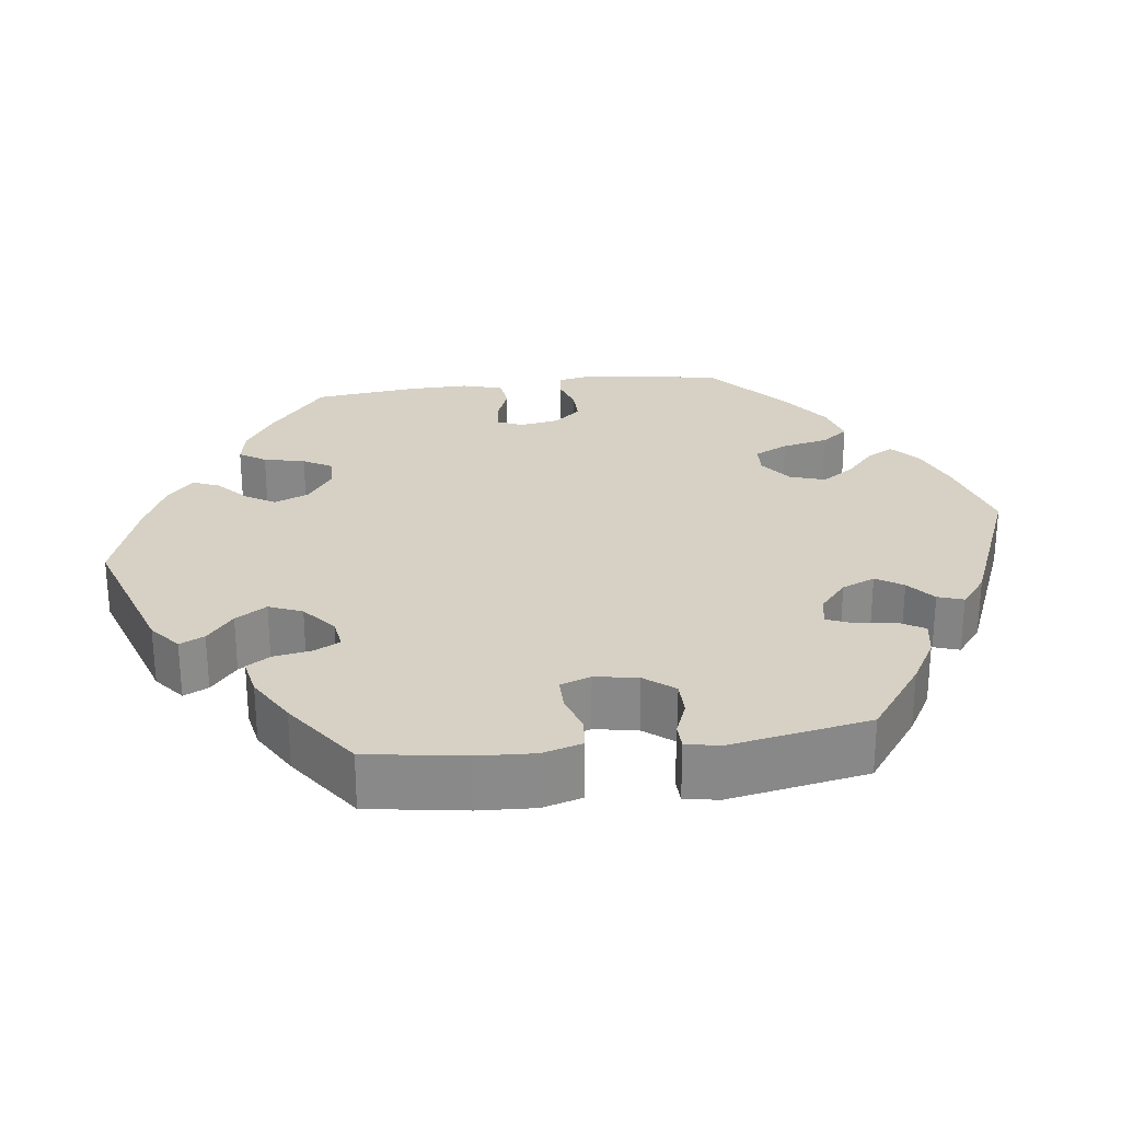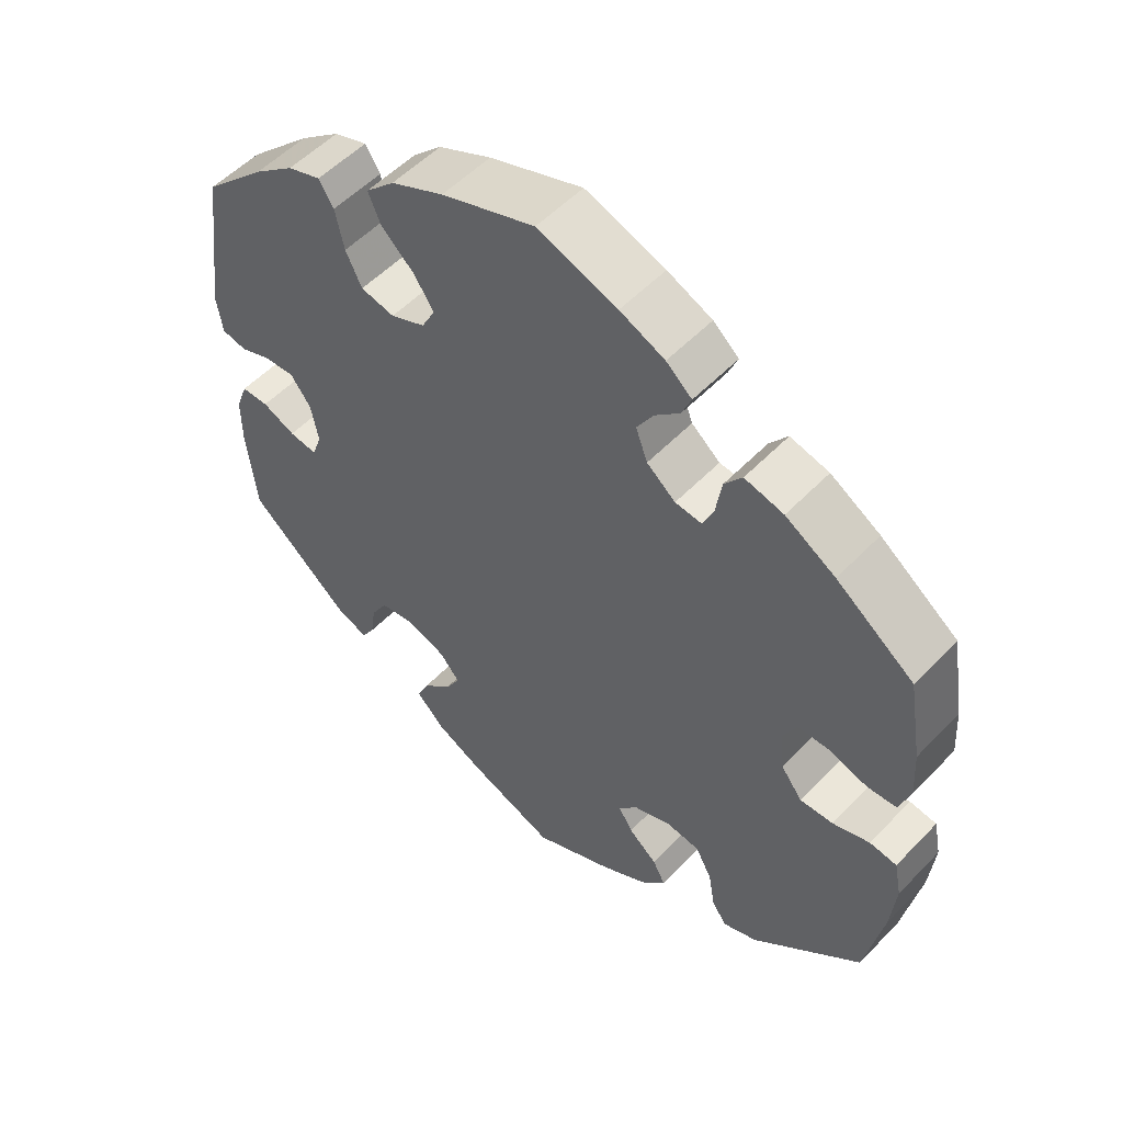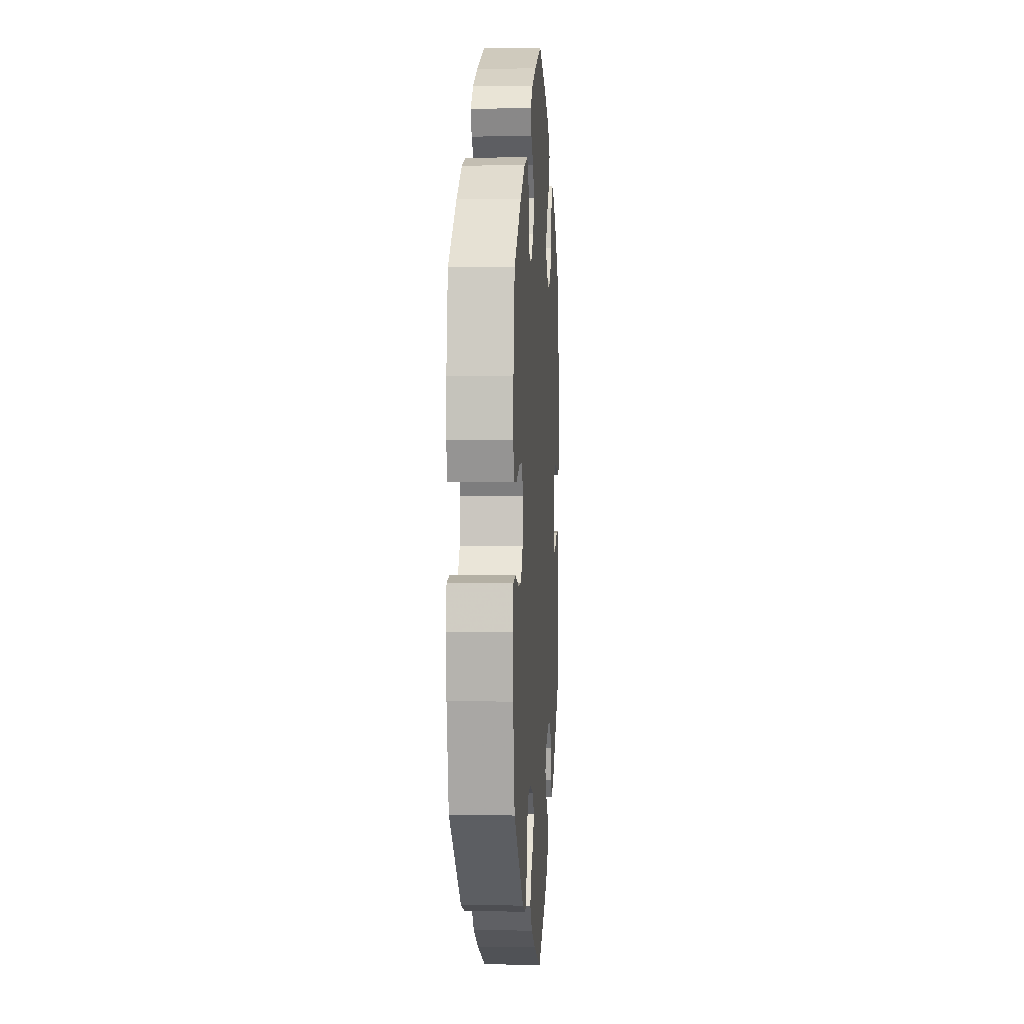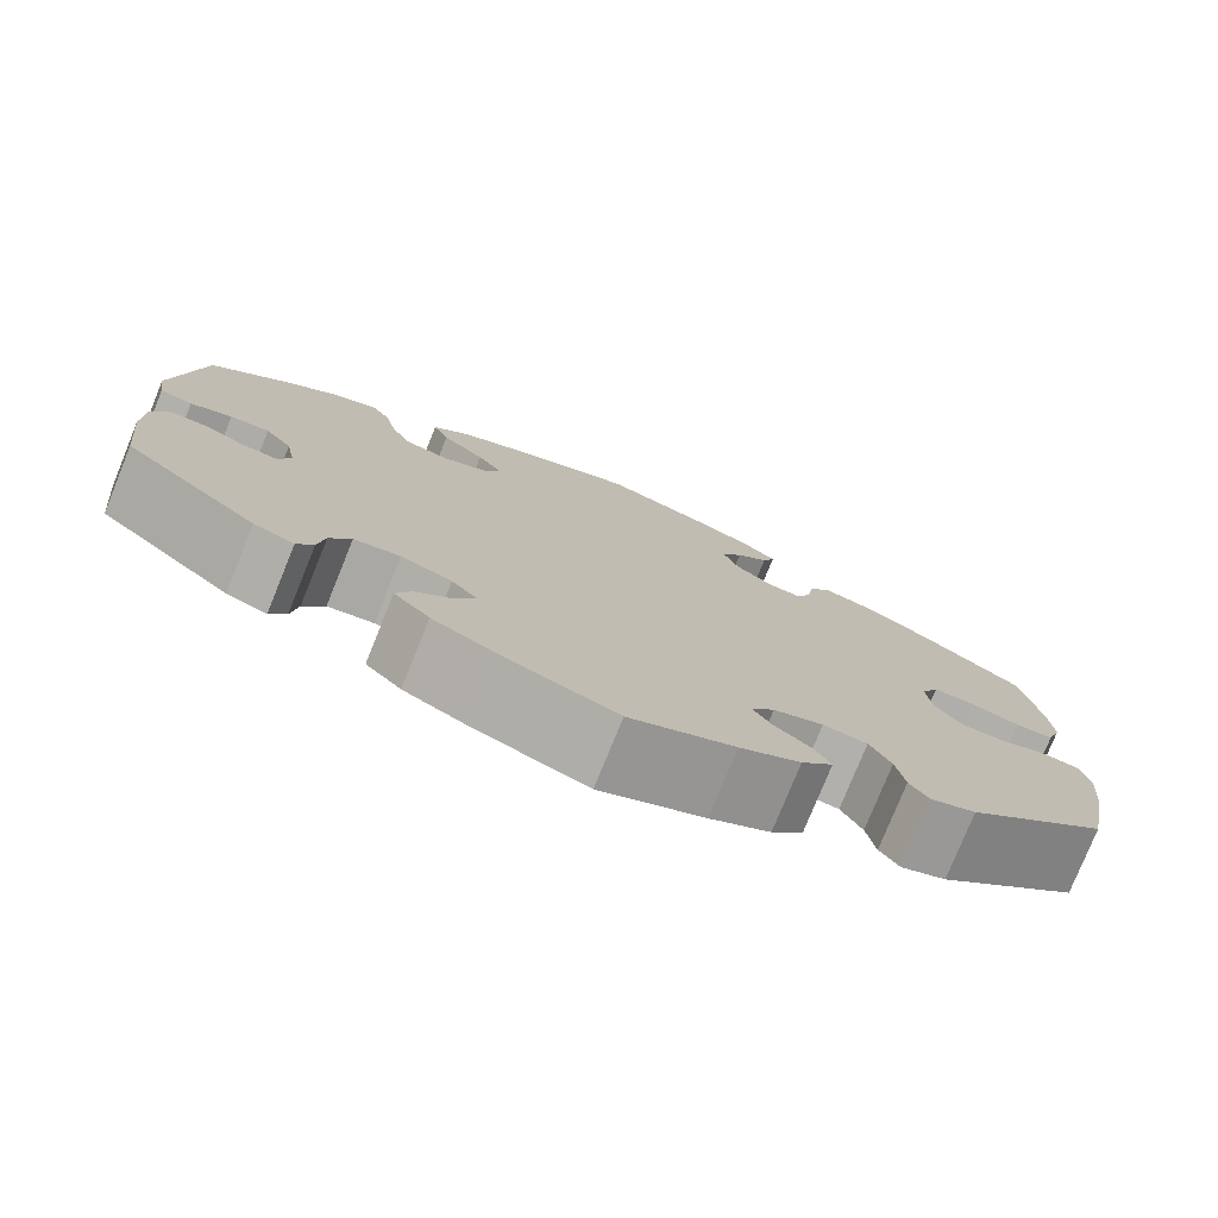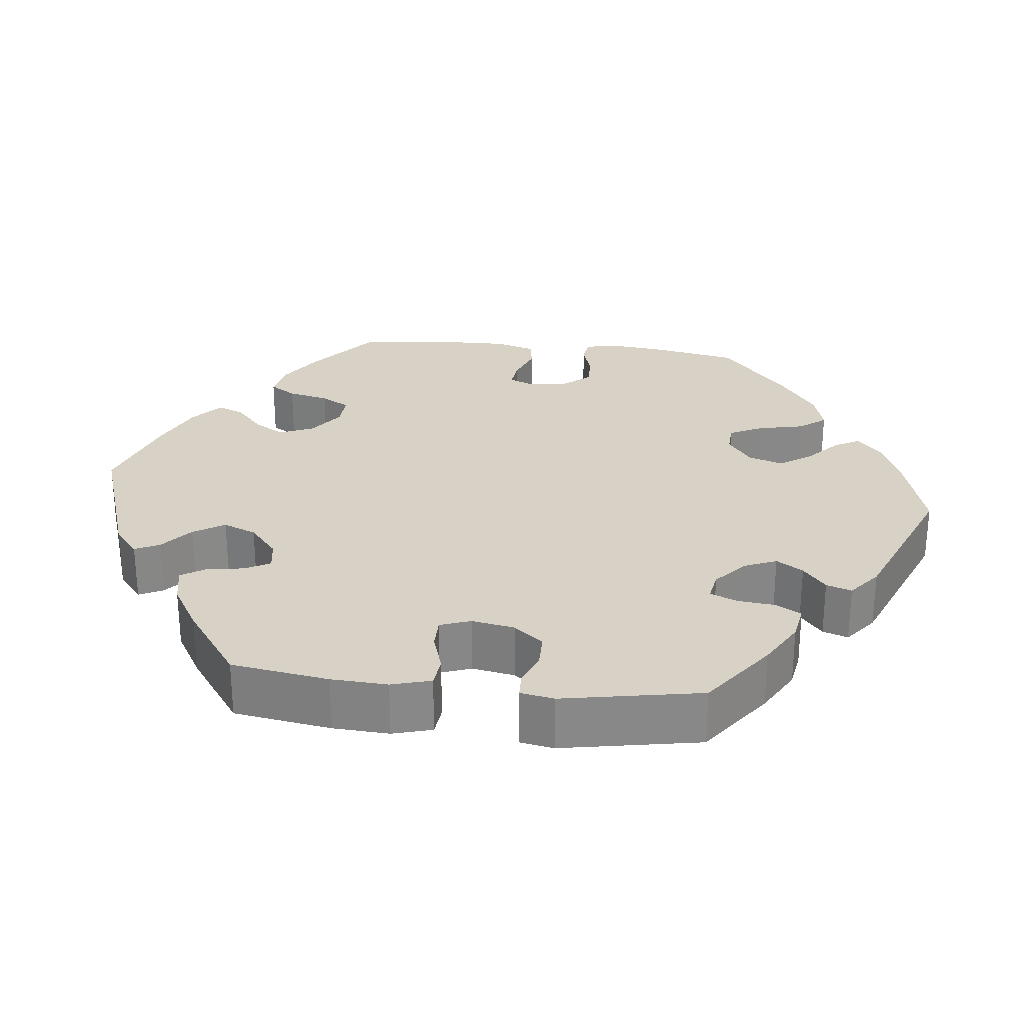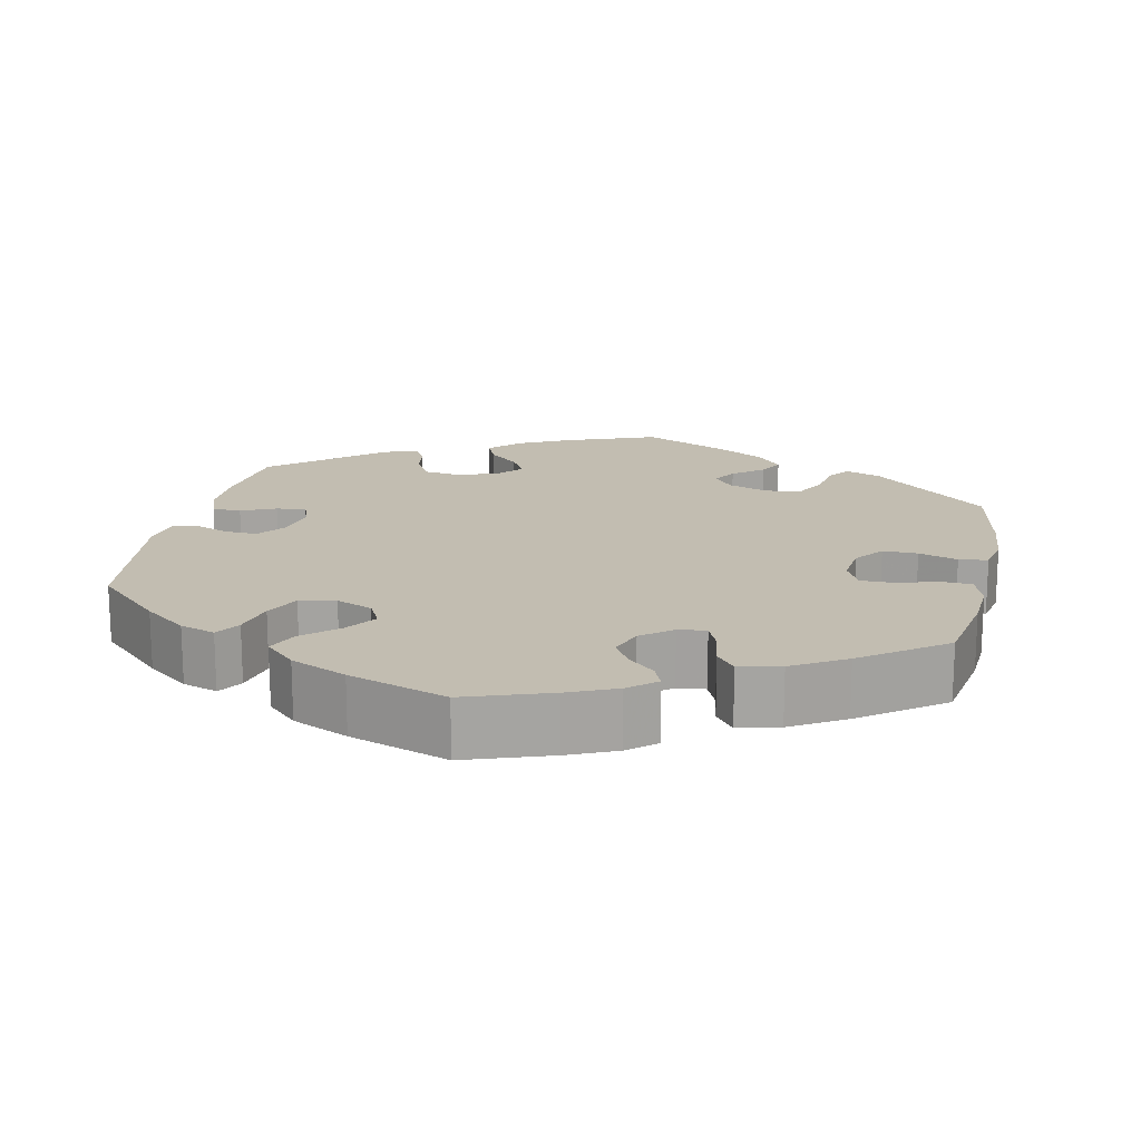
<metadata>
{"format":"obj","ext":"obj","renderer":"f3d","projection":"perspective","resolution":1024,"background":"white","views":[{"elev":26.8,"azim":-157.3,"up":"+Y"},{"elev":53.6,"azim":42.4,"up":"+Z"},{"elev":3.8,"azim":93.7,"up":"+Z"},{"elev":-77.6,"azim":-22.1,"up":"+Z"},{"elev":27.6,"azim":-143.7,"up":"+Y"},{"elev":17.0,"azim":12.2,"up":"+Y"}]}
</metadata>
<code>
v -0.513 0.07 -0.173
v -0.513 0.07 -0.105
v -0.497 0.07 -0.061
v -0.46 0.07 -0.061
v -0.415 0.07 -0.081
v -0.377 0.07 -0.086
v -0.364 0.07 -0.05
v -0.374 0.07 0.003
v -0.402 0.07 0.04
v -0.443 0.07 0.038
v -0.486 0.07 0.022
v -0.52 0.07 0.029
v -0.528 0.07 0.081
v -0.5 0.07 0.289
v -0.415 0.07 0.371
v -0.36 0.07 0.414
v -0.315 0.07 0.429
v -0.295 0.07 0.397
v -0.283 0.07 0.342
v -0.261 0.07 0.297
v -0.215 0.07 0.287
v -0.168 0.07 0.307
v -0.15 0.07 0.342
v -0.177 0.07 0.382
v -0.222 0.07 0.423
v -0.239 0.07 0.463
v -0.2 0.07 0.501
v -0.128 0.07 0.534
v -0.001 0.07 0.578
v 0.108 0.07 0.54
v 0.169 0.07 0.513
v 0.204 0.07 0.483
v 0.191 0.07 0.452
v 0.157 0.07 0.421
v 0.135 0.07 0.384
v 0.151 0.07 0.341
v 0.19 0.07 0.309
v 0.226 0.07 0.305
v 0.241 0.07 0.34
v 0.249 0.07 0.39
v 0.273 0.07 0.421
v 0.326 0.07 0.408
v 0.394 0.07 0.367
v 0.5 0.07 0.289
v 0.519 0.07 0.176
v 0.523 0.07 0.11
v 0.508 0.07 0.065
v 0.468 0.07 0.063
v 0.416 0.07 0.079
v 0.373 0.07 0.079
v 0.354 0.07 0.041
v 0.36 0.07 -0.014
v 0.389 0.07 -0.052
v 0.434 0.07 -0.051
v 0.484 0.07 -0.035
v 0.521 0.07 -0.04
v 0.531 0.07 -0.09
v 0.524 0.07 -0.164
v 0.5 0.07 -0.289
v 0.352 0.07 -0.42
v 0.305 0.07 -0.438
v 0.285 0.07 -0.409
v 0.276 0.07 -0.357
v 0.254 0.07 -0.315
v 0.208 0.07 -0.309
v 0.156 0.07 -0.328
v 0.131 0.07 -0.359
v 0.15 0.07 -0.39
v 0.189 0.07 -0.422
v 0.206 0.07 -0.454
v 0.173 0.07 -0.492
v 0.11 0.07 -0.528
v 0.001 0.07 -0.578
v -0.118 0.07 -0.532
v -0.183 0.07 -0.499
v -0.22 0.07 -0.461
v -0.204 0.07 -0.425
v -0.165 0.07 -0.389
v -0.145 0.07 -0.354
v -0.172 0.07 -0.322
v -0.225 0.07 -0.303
v -0.273 0.07 -0.31
v -0.295 0.07 -0.348
v -0.302 0.07 -0.394
v -0.319 0.07 -0.422
v -0.361 0.07 -0.407
v -0.5 0.07 -0.289
v -0.513 0 -0.173
v -0.513 0 -0.105
v -0.497 0 -0.061
v -0.46 0 -0.061
v -0.415 0 -0.081
v -0.377 0 -0.086
v -0.364 0 -0.05
v -0.374 0 0.003
v -0.402 0 0.04
v -0.443 0 0.038
v -0.486 0 0.022
v -0.52 0 0.029
v -0.528 0 0.081
v -0.5 0 0.289
v -0.415 0 0.371
v -0.36 0 0.414
v -0.315 0 0.429
v -0.295 0 0.397
v -0.283 0 0.342
v -0.261 0 0.297
v -0.215 0 0.287
v -0.168 0 0.307
v -0.15 0 0.342
v -0.177 0 0.382
v -0.222 0 0.423
v -0.239 0 0.463
v -0.2 0 0.501
v -0.128 0 0.534
v -0.001 0 0.578
v 0.108 0 0.54
v 0.169 0 0.513
v 0.204 0 0.483
v 0.191 0 0.452
v 0.157 0 0.421
v 0.135 0 0.384
v 0.151 0 0.341
v 0.19 0 0.309
v 0.226 0 0.305
v 0.241 0 0.34
v 0.249 0 0.39
v 0.273 0 0.421
v 0.326 0 0.408
v 0.394 0 0.367
v 0.5 0 0.289
v 0.519 0 0.176
v 0.523 0 0.11
v 0.508 0 0.065
v 0.468 0 0.063
v 0.416 0 0.079
v 0.373 0 0.079
v 0.354 0 0.041
v 0.36 0 -0.014
v 0.389 0 -0.052
v 0.434 0 -0.051
v 0.484 0 -0.035
v 0.521 0 -0.04
v 0.531 0 -0.09
v 0.524 0 -0.164
v 0.5 0 -0.289
v 0.352 0 -0.42
v 0.305 0 -0.438
v 0.285 0 -0.409
v 0.276 0 -0.357
v 0.254 0 -0.315
v 0.208 0 -0.309
v 0.156 0 -0.328
v 0.131 0 -0.359
v 0.15 0 -0.39
v 0.189 0 -0.422
v 0.206 0 -0.454
v 0.173 0 -0.492
v 0.11 0 -0.528
v 0.001 0 -0.578
v -0.118 0 -0.532
v -0.183 0 -0.499
v -0.22 0 -0.461
v -0.204 0 -0.425
v -0.165 0 -0.389
v -0.145 0 -0.354
v -0.172 0 -0.322
v -0.225 0 -0.303
v -0.273 0 -0.31
v -0.295 0 -0.348
v -0.302 0 -0.394
v -0.319 0 -0.422
v -0.361 0 -0.407
v -0.5 0 -0.289
f 83 84 85 86
f 82 83 86 87
f 81 82 87 1
f 75 76 77 78
f 75 78 79
f 74 75 79
f 73 74 79
f 72 73 79
f 71 72 79 80
f 68 69 70 71
f 67 68 71 80
f 60 61 62 63
f 60 63 64
f 59 60 64
f 58 59 64 65
f 54 55 56 57
f 53 54 57 58
f 46 47 48 49
f 46 49 50
f 45 46 50
f 44 45 50
f 43 44 50
f 42 43 50 51
f 39 40 41 42
f 38 39 42 51
f 31 32 33 34
f 31 34 35
f 30 31 35
f 29 30 35
f 28 29 35 36
f 24 25 26 27
f 23 24 27 28
f 16 17 18 19
f 16 19 20
f 15 16 20
f 14 15 20
f 13 14 20 21
f 10 11 12 13
f 9 10 13 21
f 2 3 4 5
f 2 5 6
f 1 2 6
f 81 1 6
f 66 67 80 81
f 66 81 6 7
f 53 58 65 66
f 52 53 66 7
f 37 38 51 52
f 37 52 7 8
f 23 28 36 37
f 22 23 37
f 21 22 37
f 8 9 21 37
f 173 172 171 170
f 174 173 170 169
f 88 174 169 168
f 165 164 163 162
f 166 165 162
f 166 162 161
f 166 161 160
f 166 160 159
f 167 166 159 158
f 158 157 156 155
f 167 158 155 154
f 150 149 148 147
f 151 150 147
f 151 147 146
f 152 151 146 145
f 144 143 142 141
f 145 144 141 140
f 136 135 134 133
f 137 136 133
f 137 133 132
f 137 132 131
f 137 131 130
f 138 137 130 129
f 129 128 127 126
f 138 129 126 125
f 121 120 119 118
f 122 121 118
f 122 118 117
f 122 117 116
f 123 122 116 115
f 114 113 112 111
f 115 114 111 110
f 106 105 104 103
f 107 106 103
f 107 103 102
f 107 102 101
f 108 107 101 100
f 100 99 98 97
f 108 100 97 96
f 92 91 90 89
f 93 92 89
f 93 89 88
f 93 88 168
f 168 167 154 153
f 94 93 168 153
f 153 152 145 140
f 94 153 140 139
f 139 138 125 124
f 95 94 139 124
f 124 123 115 110
f 124 110 109
f 124 109 108
f 124 108 96 95
f 1 88 89 2
f 2 89 90 3
f 3 90 91 4
f 4 91 92 5
f 5 92 93 6
f 6 93 94 7
f 7 94 95 8
f 8 95 96 9
f 9 96 97 10
f 10 97 98 11
f 11 98 99 12
f 12 99 100 13
f 13 100 101 14
f 14 101 102 15
f 15 102 103 16
f 16 103 104 17
f 17 104 105 18
f 18 105 106 19
f 19 106 107 20
f 20 107 108 21
f 21 108 109 22
f 22 109 110 23
f 23 110 111 24
f 24 111 112 25
f 25 112 113 26
f 26 113 114 27
f 27 114 115 28
f 28 115 116 29
f 29 116 117 30
f 30 117 118 31
f 31 118 119 32
f 32 119 120 33
f 33 120 121 34
f 34 121 122 35
f 35 122 123 36
f 36 123 124 37
f 37 124 125 38
f 38 125 126 39
f 39 126 127 40
f 40 127 128 41
f 41 128 129 42
f 42 129 130 43
f 43 130 131 44
f 44 131 132 45
f 45 132 133 46
f 46 133 134 47
f 47 134 135 48
f 48 135 136 49
f 49 136 137 50
f 50 137 138 51
f 51 138 139 52
f 52 139 140 53
f 53 140 141 54
f 54 141 142 55
f 55 142 143 56
f 56 143 144 57
f 57 144 145 58
f 58 145 146 59
f 59 146 147 60
f 60 147 148 61
f 61 148 149 62
f 62 149 150 63
f 63 150 151 64
f 64 151 152 65
f 65 152 153 66
f 66 153 154 67
f 67 154 155 68
f 68 155 156 69
f 69 156 157 70
f 70 157 158 71
f 71 158 159 72
f 72 159 160 73
f 73 160 161 74
f 74 161 162 75
f 75 162 163 76
f 76 163 164 77
f 77 164 165 78
f 78 165 166 79
f 79 166 167 80
f 80 167 168 81
f 81 168 169 82
f 82 169 170 83
f 83 170 171 84
f 84 171 172 85
f 85 172 173 86
f 86 173 174 87
f 87 174 88 1

</code>
